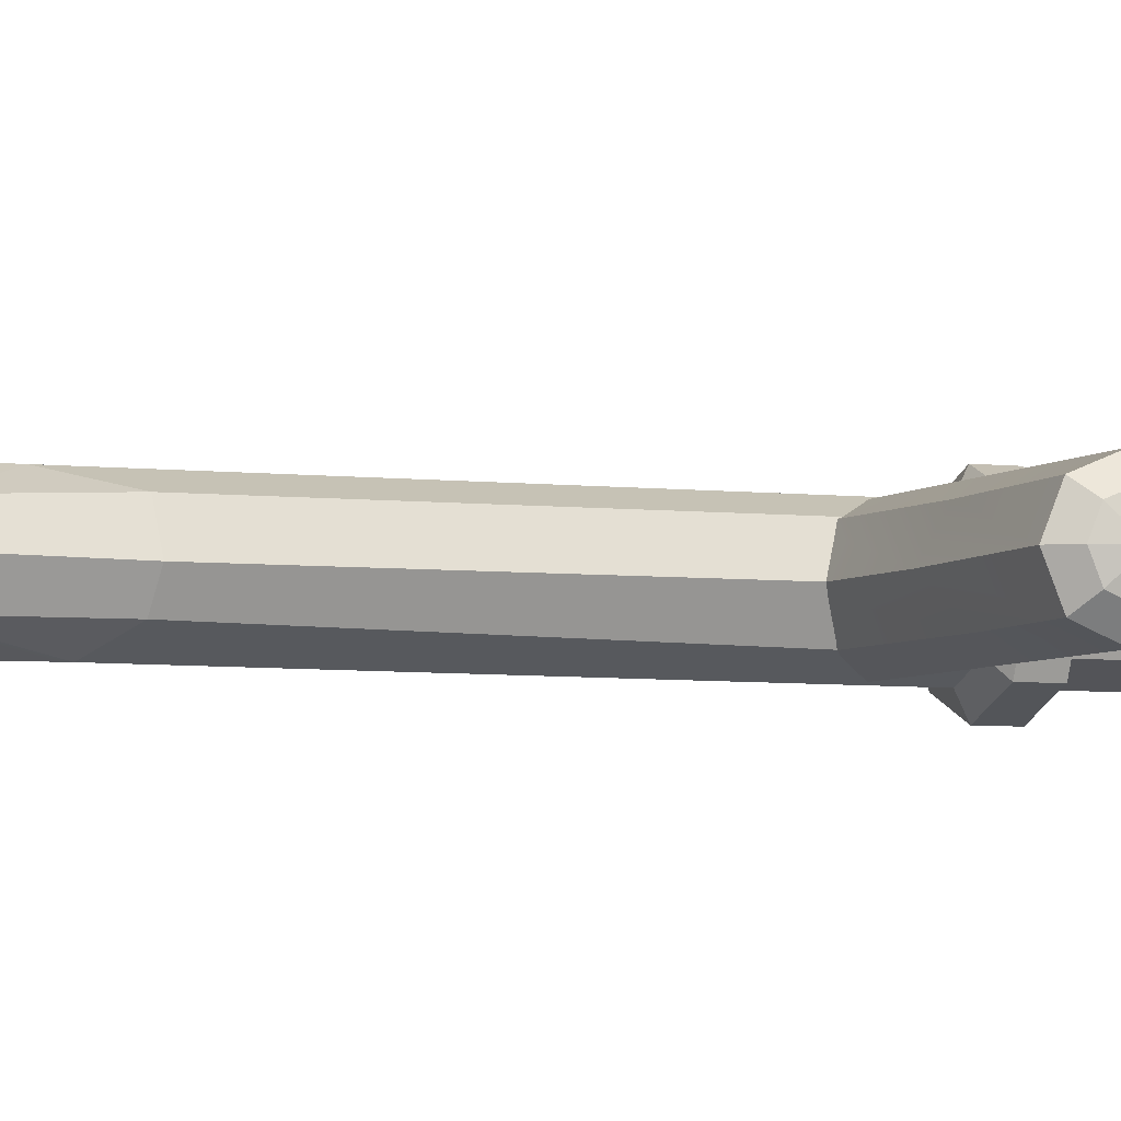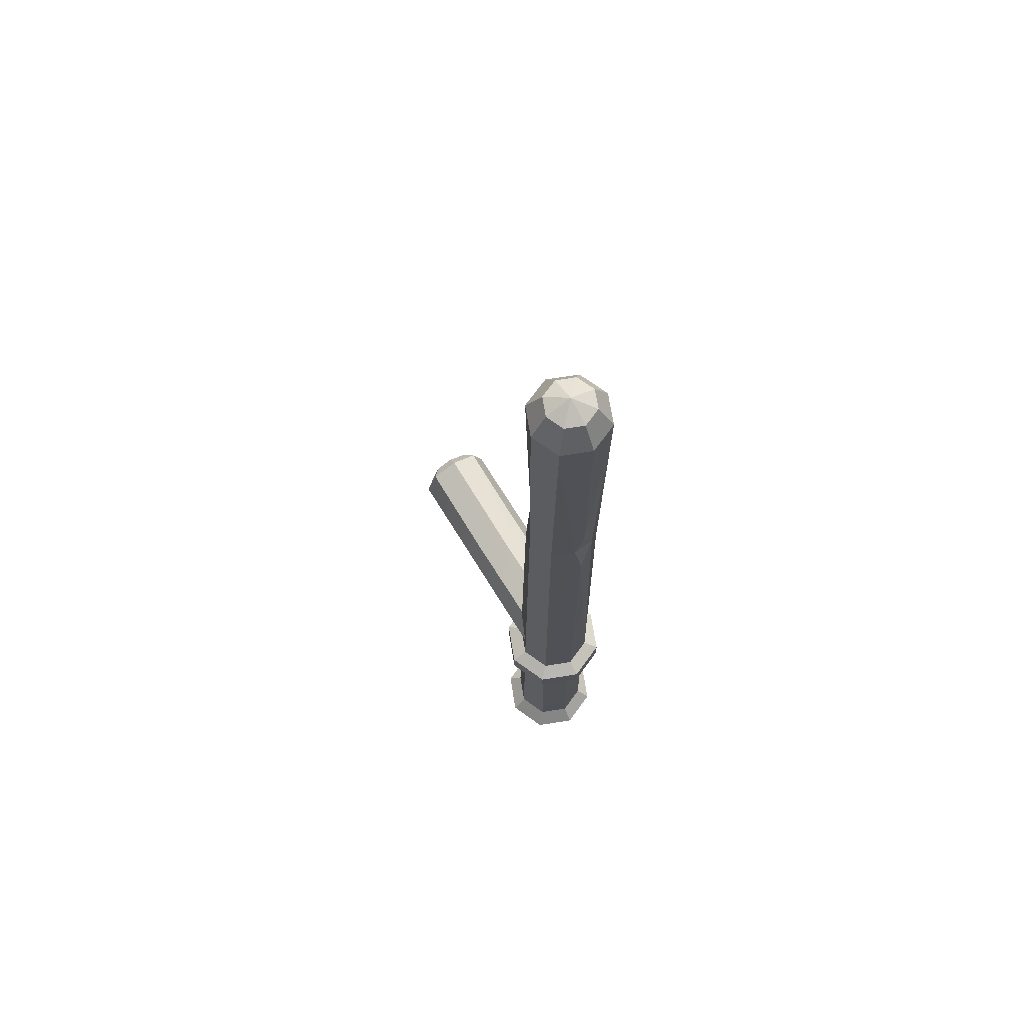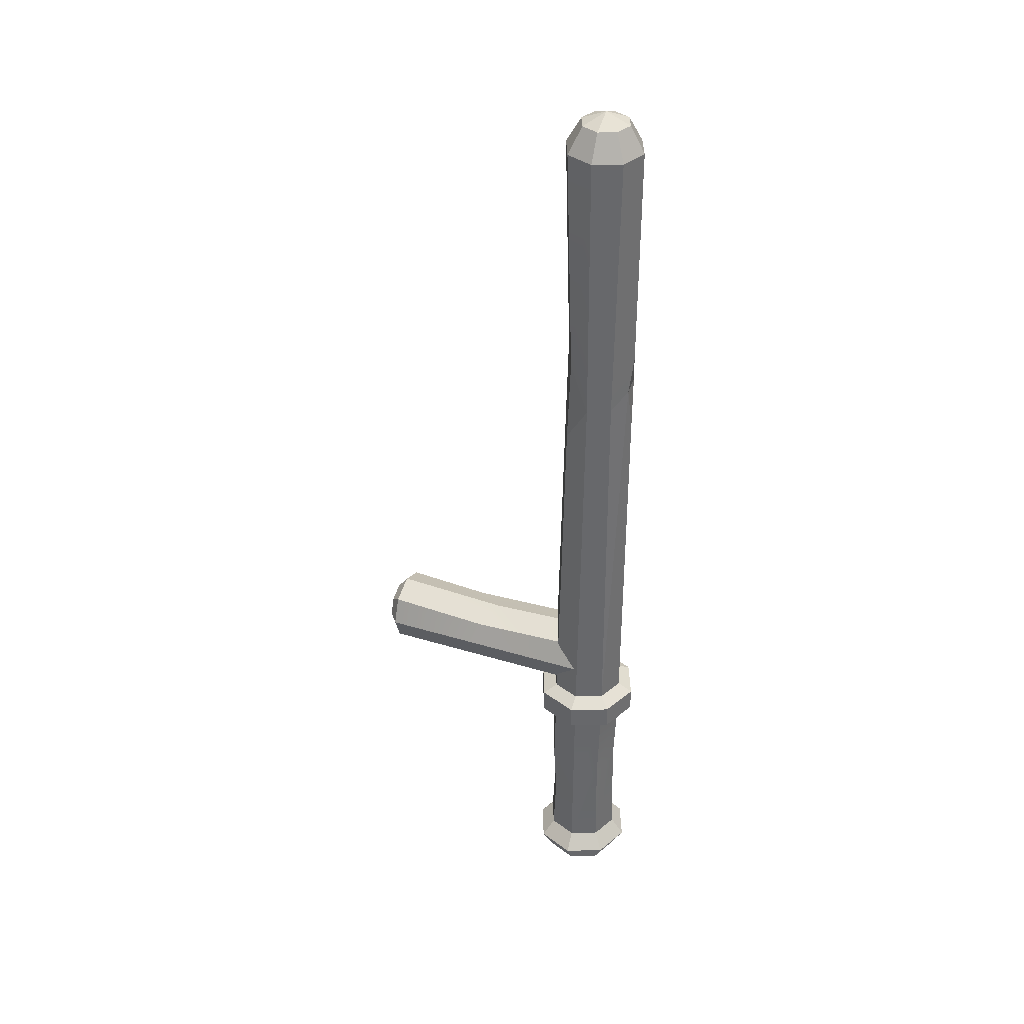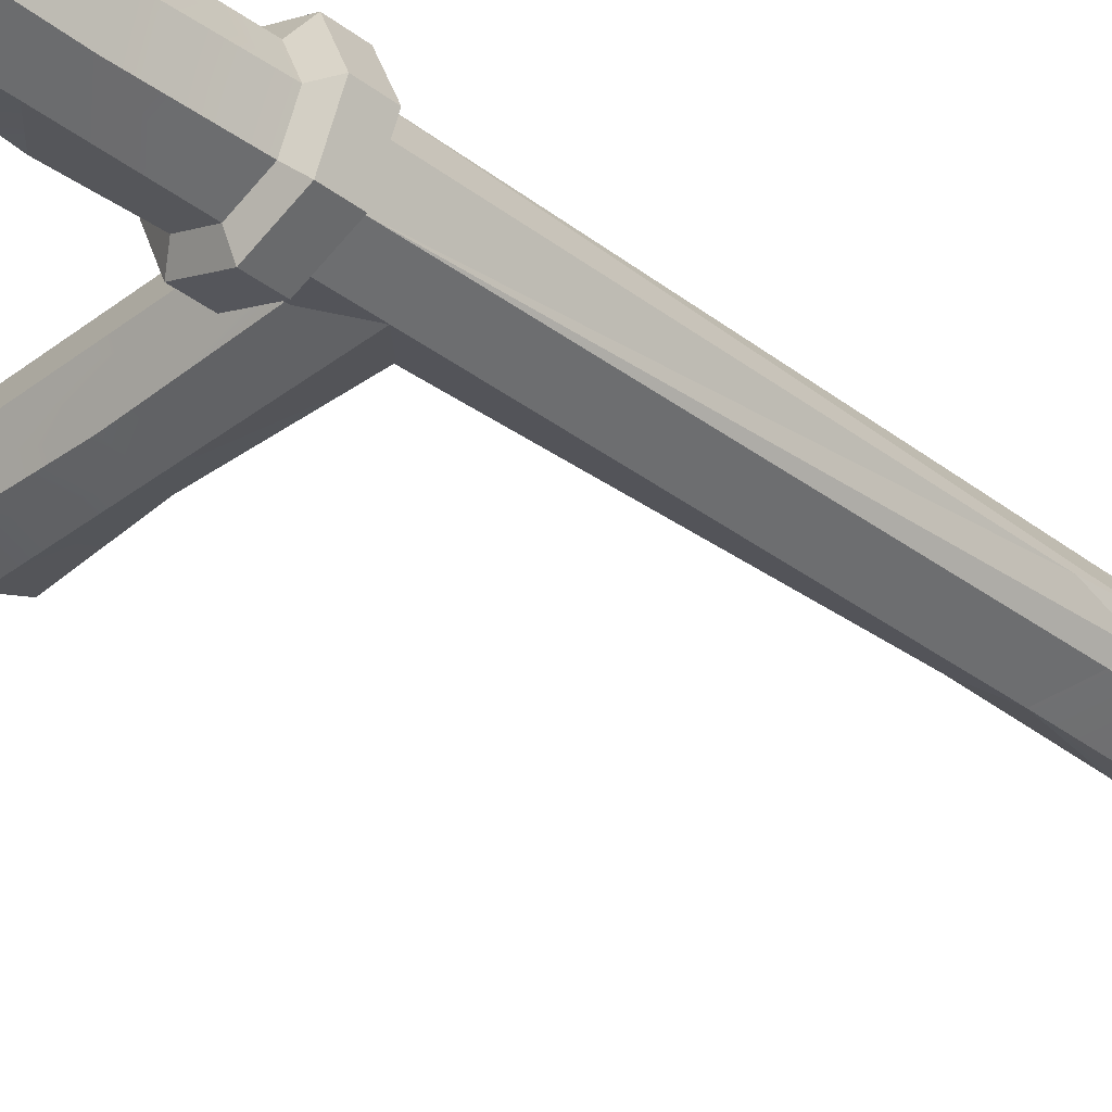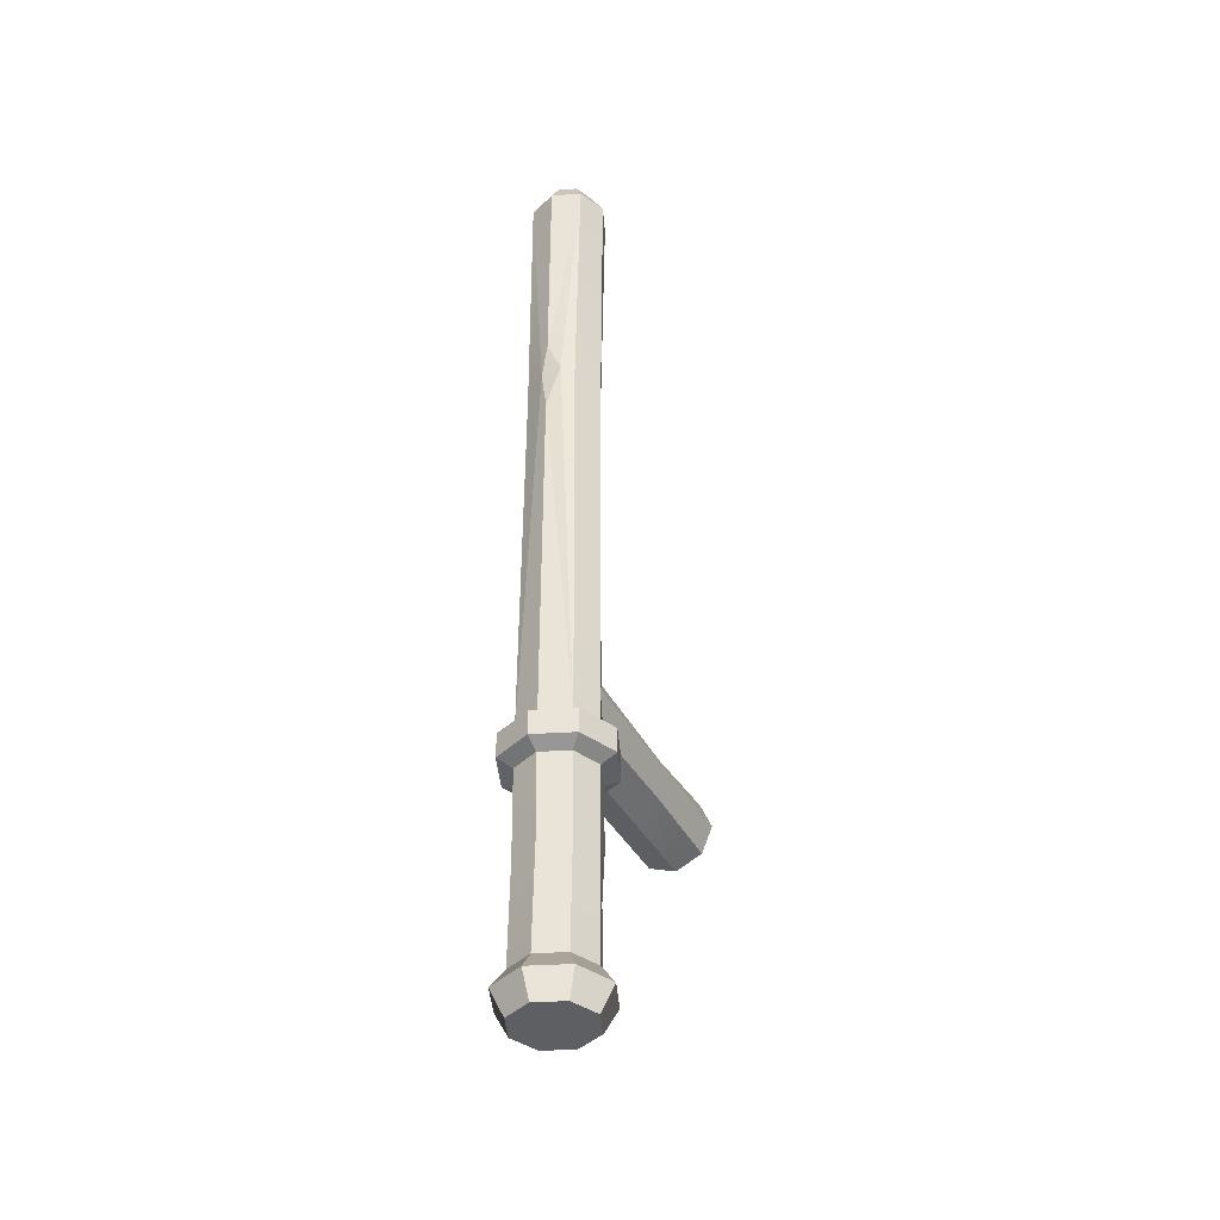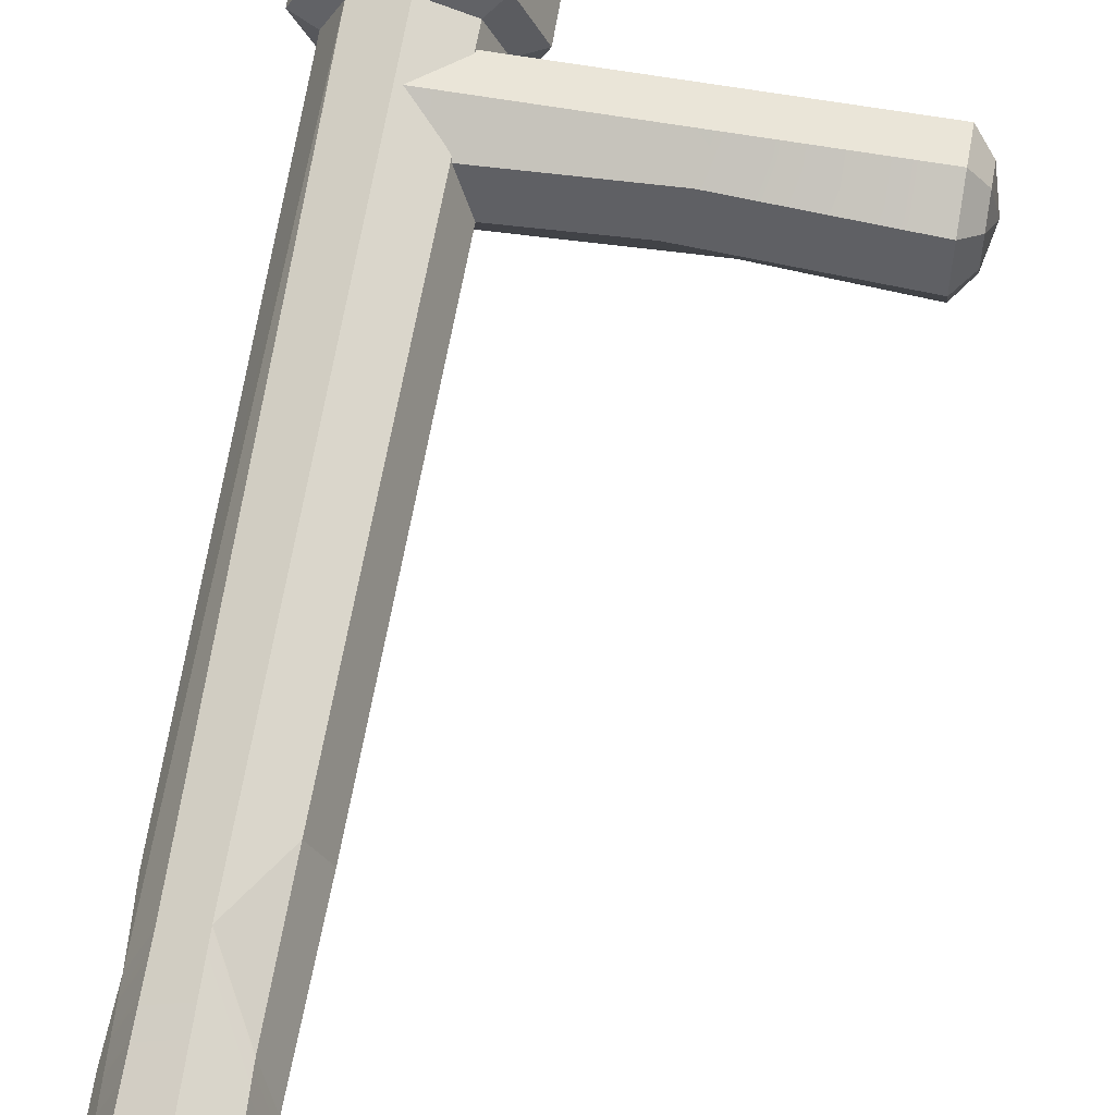
<metadata>
{"format":"obj","ext":"obj","renderer":"f3d","projection":"perspective","resolution":1024,"background":"white","views":[{"elev":-4.7,"azim":67.7,"up":"+Y"},{"elev":69.9,"azim":-121.6,"up":"+Z"},{"elev":37.8,"azim":-158.7,"up":"+Z"},{"elev":-36.4,"azim":-134.7,"up":"+Y"},{"elev":-40.7,"azim":-63.2,"up":"+Z"},{"elev":65.6,"azim":9.5,"up":"+Y"}]}
</metadata>
<code>
v 16.41 -1.927 15.5
v 16.41 6.1e-05 16.3
v 16.41 -2.724 13.58
v 16.41 1.927 15.5
v 16.41 -1.927 11.65
v 16.41 2.725 13.58
v 16.41 6.1e-05 10.85
v 16.41 1.927 11.65
v 17.19 6.1e-05 11.88
v 17.19 -1.202 12.37
v 17.19 1.202 12.37
v 17.19 1.7 13.58
v 17.19 1.202 14.78
v 17.19 6.1e-05 15.28
v 17.19 -1.202 14.78
v 17.19 -1.7 13.58
v 17.55 6.1e-05 13.58
v -1e-06 6.1e-05 16.3
v -1e-06 -1.927 15.5
v -1e-06 -2.724 13.58
v -1e-06 -1.927 11.65
v -1e-06 6.1e-05 10.85
v -1e-06 1.927 11.65
v -1e-06 2.725 13.58
v -1e-06 1.927 15.5
v 8.02 6.1e-05 15.89
v 8.88 1.927 15.09
v 9.226 2.725 13.58
v 10.12 1.927 11.65
v 10.21 -1.927 15.09
v 9.142 -2.724 13.58
v 9.626 -1.927 11.88
v 11.04 6.1e-05 10.85
v -2.694 -2.694 -7.342
v -2.001 -2.001 -6.018
v -2.83 0 -6.018
v -3.81 0 -7.342
v 0 -3.81 -7.342
v 0 -2.83 -6.018
v -2.001 2.001 -6.018
v -2.694 2.694 -7.342
v 2.694 -2.694 -7.342
v 2.001 -2.001 -6.018
v 0 2.83 -6.018
v 0 3.81 -7.342
v 0 -2.839 -9.085
v -2.007 -2.007 -9.085
v 0 0 -9.805
v -2.839 0 -9.085
v 3.81 0 -7.342
v 2.83 0 -6.018
v 2.007 -2.007 -9.085
v -2.007 2.007 -9.085
v 2.001 2.001 -6.018
v 2.694 2.694 -7.342
v 2.839 0 -9.085
v 0 2.839 -9.085
v 2.007 2.007 -9.085
v -2.001 -2.001 59.53
v -2.83 0 59.53
v 0 -2.83 59.53
v -2.001 2.001 59.53
v 2.001 -2.001 59.53
v 0 2.83 59.53
v 2.83 0 59.53
v 2.001 2.001 59.53
v 1.766 0 61.42
v 1.249 -1.249 61.42
v 1.249 1.249 61.42
v -0 1.766 61.42
v -1.249 1.249 61.42
v -1.766 0 61.42
v -1.249 -1.249 61.42
v -0 -1.766 61.42
v -0 0 62.18
v -2.83 0 10.67
v -2.001 -2.001 10.67
v 0 -2.83 10.67
v 2.001 -2.001 10.67
v 2.83 0 10.67
v 2.001 2.001 10.67
v 0 2.83 10.67
v -2.001 2.001 10.67
v -2.83 0 7.773
v -2.001 -2.001 7.773
v 0 -2.83 7.773
v 2.001 -2.001 7.773
v 2.83 0 7.773
v 2.001 2.001 7.773
v 0 2.83 7.773
v -2.001 2.001 7.773
v -3.941 0 8.318
v -2.787 -2.787 8.318
v 0 -3.941 8.318
v 2.787 -2.787 8.318
v 3.941 0 8.318
v 2.787 2.787 8.318
v 0 3.941 8.318
v -2.787 2.787 8.318
v -3.941 0 10.11
v -2.787 -2.787 10.11
v 0 -3.941 10.11
v 2.787 -2.787 10.11
v 3.941 0 10.11
v 2.787 2.787 10.11
v 0 3.941 10.11
v -2.787 2.787 10.11
v -2.83 0 37.19
v -2.83 0 43.03
v -2.621 0.506 40.4
v -2.567 -0.9327 40.72
v -1.809 2.001 39.53
v -0.2184 2.83 39.46
v 1.582 2.001 36.39
v 2.411 0 36.27
v 1.582 -1.566 36.48
v 0 -2.711 38.1
v -2.001 -1.721 39.36
v 1.657 -1.61 43.63
v 2.241 0.1114 43.53
v 1.477 1.733 42.51
v -1.845 -2.001 2.092
v 0 -2.83 1.245
v 1.845 -2.001 -0.6724
v 2.609 0 -1.427
v -2.609 -6.1e-05 2.157
v 1.845 2.001 -1.362
v 0 2.83 -0.5152
v -1.845 2.001 1.402
v 2.191 -2.001 3.263
v 2.876 6.1e-05 3.135
v 2.078 2.001 2.526
f 1 2 26 30
f 3 1 30 31
f 2 4 27 26
f 5 3 31 32
f 4 6 28 27
f 7 5 32 33
f 6 8 29 28
f 8 7 33 29
f 5 7 9 10
f 7 8 11 9
f 8 6 12 11
f 6 4 13 12
f 4 2 14 13
f 2 1 15 14
f 1 3 16 15
f 3 5 10 16
f 10 9 17
f 9 11 17
f 11 12 17
f 12 13 17
f 13 14 17
f 14 15 17
f 15 16 17
f 16 10 17
f 30 26 18 19
f 31 30 19 20
f 26 27 25 18
f 32 31 20 21
f 27 28 24 25
f 33 32 21 22
f 28 29 23 24
f 29 33 22 23
f 34 35 36 37
f 35 34 38 39
f 37 36 40 41
f 39 38 42 43
f 41 40 44 45
f 46 47 48
f 47 49 48
f 43 42 50 51
f 52 46 48
f 49 53 48
f 45 44 54 55
f 55 54 51 50
f 56 52 48
f 53 57 48
f 58 56 48
f 57 58 48
f 47 46 38 34
f 49 47 34 37
f 46 52 42 38
f 53 49 37 41
f 52 56 50 42
f 57 53 41 45
f 56 58 55 50
f 58 57 45 55
f 59 60 109
f 117 118 77 78
f 110 108 111
f 116 117 78 79
f 112 113 82 83
f 115 116 79 80
f 113 114 81 82
f 114 115 80 81
f 63 65 67 68
f 65 66 69 67
f 66 64 70 69
f 64 62 71 70
f 62 60 72 71
f 60 59 73 72
f 59 61 74 73
f 61 63 68 74
f 68 67 75
f 67 69 75
f 69 70 75
f 70 71 75
f 71 72 75
f 72 73 75
f 73 74 75
f 74 68 75
f 77 76 100 101
f 78 77 101 102
f 79 78 102 103
f 80 79 103 104
f 81 80 104 105
f 82 81 105 106
f 83 82 106 107
f 76 83 107 100
f 85 84 126 122
f 86 85 122 123
f 87 86 123 130
f 88 87 130 131
f 89 88 131 132
f 90 89 132 128
f 91 90 128 129
f 84 91 129 126
f 93 92 84 85
f 94 93 85 86
f 95 94 86 87
f 96 95 87 88
f 97 96 88 89
f 98 97 89 90
f 99 98 90 91
f 92 99 91 84
f 101 100 92 93
f 102 101 93 94
f 103 102 94 95
f 104 103 95 96
f 105 104 96 97
f 106 105 97 98
f 107 106 98 99
f 100 107 99 92
f 108 83 76
f 60 62 109
f 59 109 111
f 77 108 76
f 109 62 110
f 108 110 83
f 110 111 109
f 118 111 77
f 77 111 108
f 83 110 112
f 112 110 62
f 62 64 113 112
f 64 66 121 113
f 66 65 120 121
f 65 63 119 120
f 63 61 117 119
f 61 59 118 117
f 59 111 118
f 119 117 116
f 120 119 116 115
f 121 120 115 114
f 113 121 114
f 122 126 36 35
f 123 122 35 39
f 124 123 39 43
f 125 124 43 51
f 127 125 51 54
f 128 127 54 44
f 129 128 44 40
f 126 129 40 36
f 130 123 124
f 131 130 124 125
f 132 131 125 127
f 128 132 127

</code>
